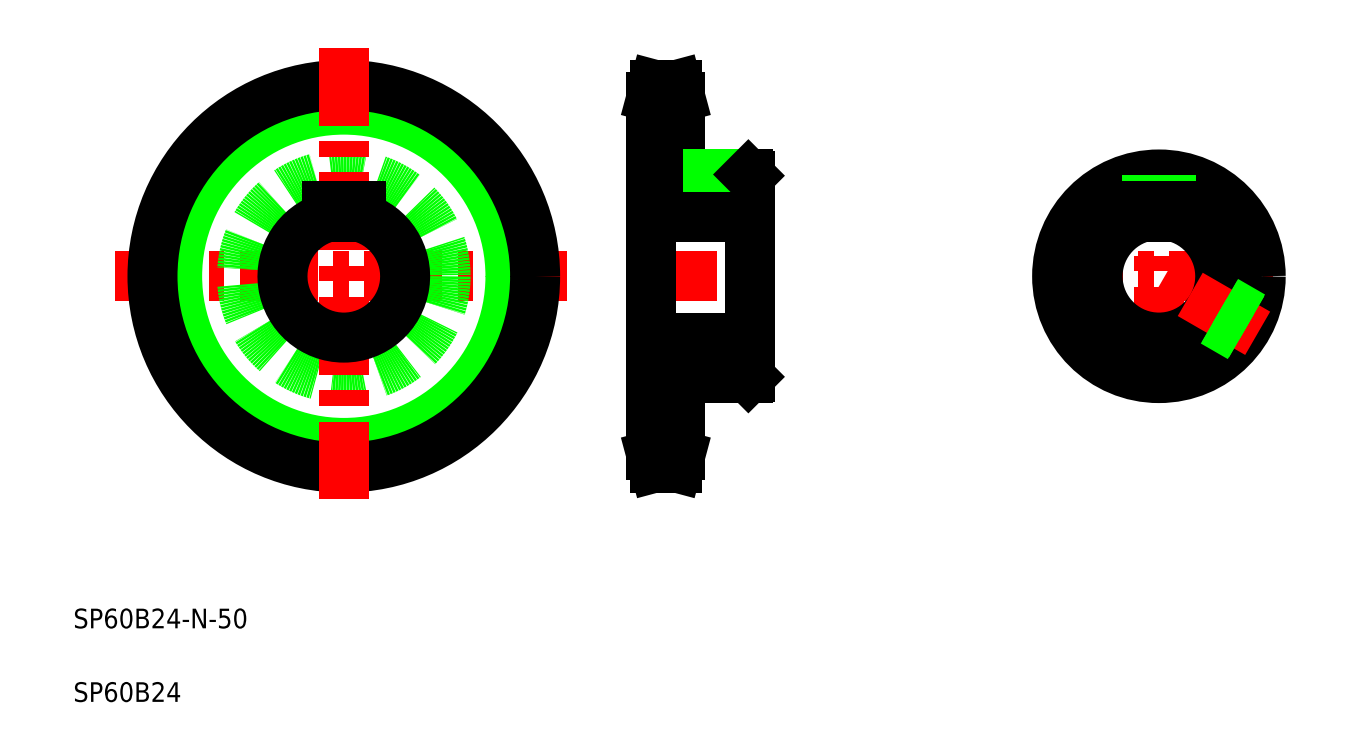
<metadata>
{"format":"dxf","ext":"dxf","renderer":"ezdxf+matplotlib","layout":"modelspace","background":"white","min_lineweight":24,"dpi":150}
</metadata>
<code>
0
SECTION
2
ENTITIES
0
LINE
8
CENTER
10
416.1
20
193.5
30
0
11
509.1
21
193.5
31
0
0
LINE
8
CENTER
10
37.11
20
193.5
30
0
11
223.5
21
193.5
31
0
0
CIRCLE
8
CENTER
10
130.3
20
193.5
30
0
40
72.97
0
CIRCLE
8
0
10
130.3
20
193.5
30
0
40
67.95
0
CIRCLE
8
0
10
130.3
20
193.5
30
0
40
78
0
CIRCLE
8
0
10
130.3
20
193.5
30
0
40
41.5
0
LINE
8
CENTER
10
130.3
20
286.7
30
0
11
130.3
21
100.3
31
0
0
TEXT
8
0
10
20
20
50
30
0
40
8
1
SP60B24-N-50
0
TEXT
8
0
10
20
20
20
30
0
40
8
1
SP60B24
0
ARC
8
0
10
130.3
20
193.5
30
0
40
25
50
106.3
51
73.74
0
LINE
8
0
10
123.3
20
222.3
30
0
11
137.3
21
222.3
31
0
0
LINE
8
0
10
123.3
20
222.3
30
0
11
123.3
21
217.5
31
0
0
LINE
8
0
10
137.3
20
222.3
30
0
11
137.3
21
217.5
31
0
0
LINE
8
CENTER
10
250.7
20
193.5
30
0
11
300.7
21
193.5
31
0
0
LINE
8
0
10
255.7
20
222.3
30
0
11
295.7
21
222.3
31
0
0
LINE
8
0
10
255.7
20
168.5
30
0
11
295.7
21
168.5
31
0
0
LINE
8
0
10
267.4
20
235
30
0
11
295.2
21
235
31
0
0
LINE
8
0
10
267.4
20
152
30
0
11
295.2
21
152
31
0
0
LINE
8
0
10
255.7
20
266.5
30
0
11
255.7
21
120.6
31
0
0
LINE
8
CENTER
10
252.7
20
120.6
30
0
11
270.4
21
120.6
31
0
0
LINE
8
0
10
257.1
20
115.5
30
0
11
255.7
21
120.6
31
0
0
LINE
8
0
10
255.7
20
125.6
30
0
11
267.4
21
125.6
31
0
0
LINE
8
0
10
267.4
20
152
30
0
11
267.4
21
120.6
31
0
0
LINE
8
0
10
257.1
20
115.5
30
0
11
266.1
21
115.5
31
0
0
LINE
8
0
10
267.4
20
120.6
30
0
11
266.1
21
115.5
31
0
0
LINE
8
0
10
274.4
20
152
30
0
11
274.4
21
152
31
0
0
LINE
8
0
10
281.3
20
152
30
0
11
281.3
21
152
31
0
0
LINE
8
0
10
267.4
20
266.5
30
0
11
267.4
21
235
31
0
0
LINE
8
CENTER
10
283.7
20
237
30
0
11
283.7
21
216.2
31
0
0
LINE
8
0
10
287.9
20
235
30
0
11
287.9
21
222.3
31
0
0
LINE
8
0
10
279.5
20
235
30
0
11
279.5
21
222.3
31
0
0
LINE
8
0
10
278.7
20
235
30
0
11
278.7
21
222.3
31
0
0
LINE
8
CENTER
10
252.7
20
266.5
30
0
11
270.4
21
266.5
31
0
0
LINE
8
0
10
255.7
20
266.5
30
0
11
257.1
21
271.5
31
0
0
LINE
8
0
10
255.7
20
261.5
30
0
11
267.4
21
261.5
31
0
0
LINE
8
0
10
257.1
20
271.5
30
0
11
266.1
21
271.5
31
0
0
LINE
8
0
10
267.4
20
266.5
30
0
11
266.1
21
271.5
31
0
0
LINE
8
0
10
295.7
20
234.5
30
0
11
295.7
21
152.5
31
0
0
LINE
8
0
10
295.7
20
152.5
30
0
11
295.2
21
152
31
0
0
LINE
8
0
10
288.7
20
235
30
0
11
288.7
21
222.3
31
0
0
LINE
8
0
10
295.2
20
235
30
0
11
295.7
21
234.5
31
0
0
LINE
8
CENTER
10
462.6
20
240
30
0
11
462.6
21
147
31
0
0
ARC
8
0
10
462.6
20
193.5
30
0
40
25
50
106.3
51
73.74
0
CIRCLE
8
0
10
462.6
20
193.5
30
0
40
41.5
0
LINE
8
CENTER
10
502.9
20
170.3
30
0
11
462.6
21
193.5
31
0
0
LINE
8
0
10
496.3
20
169.3
30
0
11
481.9
21
177.6
31
0
0
LINE
8
0
10
495.8
20
168.6
30
0
11
481.4
21
177
31
0
0
LINE
8
0
10
500.5
20
176.5
30
0
11
486.1
21
184.8
31
0
0
LINE
8
0
10
500.8
20
177.3
30
0
11
486.4
21
185.6
31
0
0
LINE
8
0
10
466.8
20
234.8
30
0
11
466.8
21
222.3
31
0
0
LINE
8
0
10
458.4
20
234.8
30
0
11
458.4
21
222.3
31
0
0
LINE
8
0
10
457.6
20
234.7
30
0
11
457.6
21
222.3
31
0
0
LINE
8
0
10
467.6
20
234.7
30
0
11
467.6
21
222.3
31
0
0
LINE
8
0
10
455.6
20
222.3
30
0
11
469.6
21
222.3
31
0
0
ARC
8
0
10
462.6
20
193.5
30
0
40
25
50
76.11
51
103.9
0
LINE
8
0
10
455.6
20
222.3
30
0
11
455.6
21
217.5
31
0
0
LINE
8
0
10
469.6
20
222.3
30
0
11
469.6
21
217.5
31
0
0
LINE
8
0
10
255.7
20
217.5
30
0
11
295.7
21
217.5
31
0
0
ENDSEC
0
EOF

</code>
